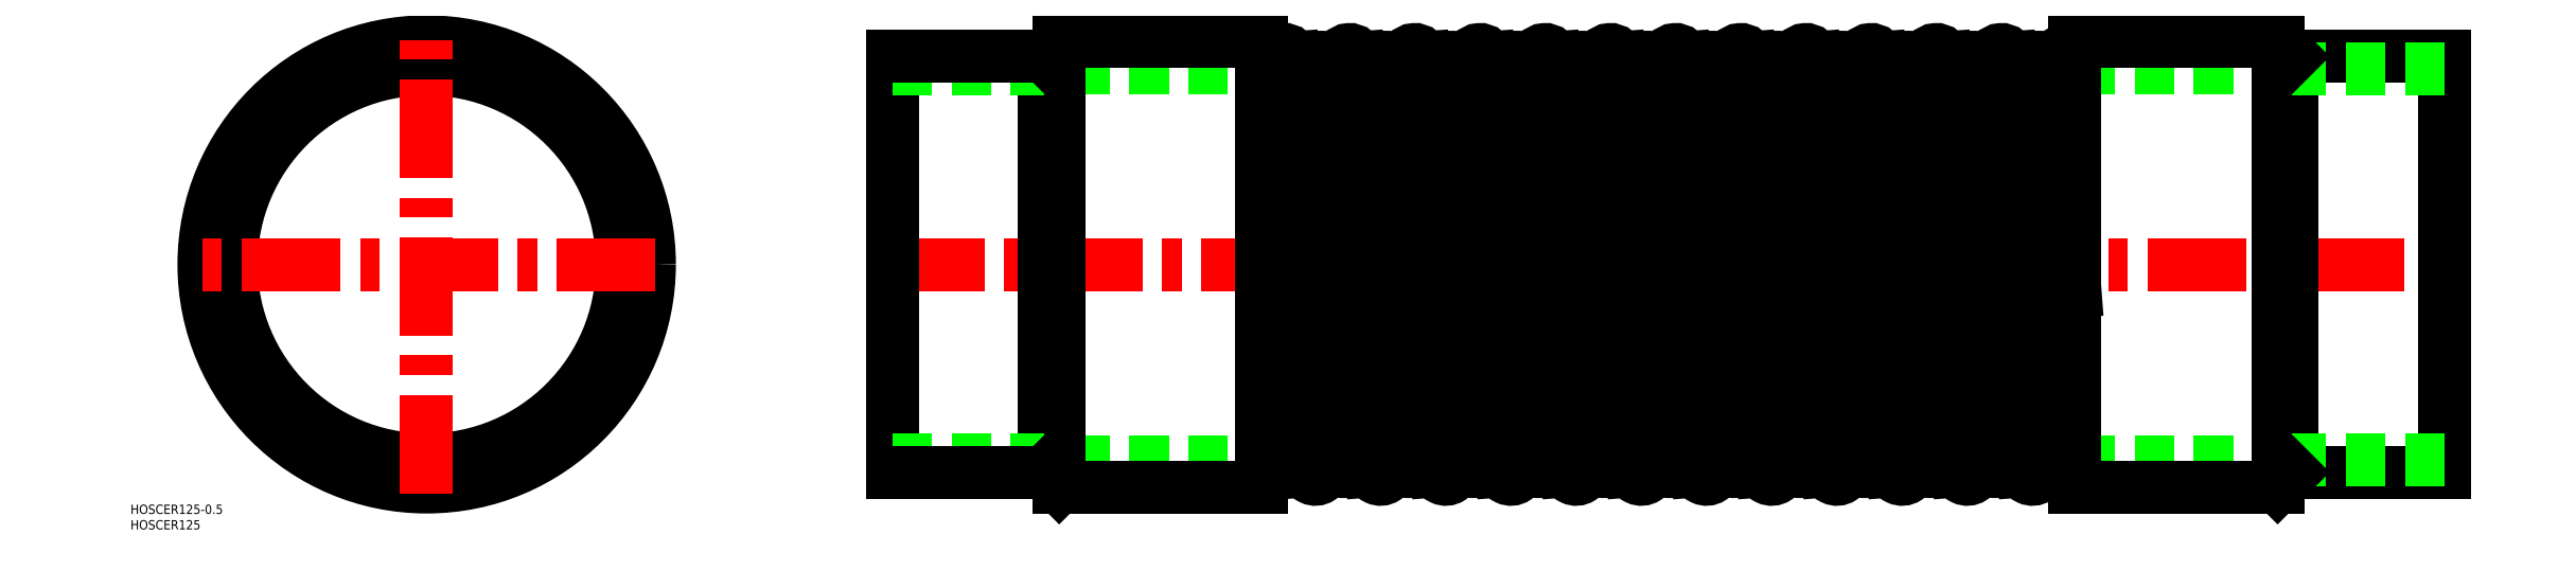
<metadata>
{"format":"dxf","ext":"dxf","renderer":"ezdxf+matplotlib","layout":"modelspace","background":"white","min_lineweight":24,"dpi":150}
</metadata>
<code>
0
SECTION
2
ENTITIES
0
TEXT
8
0
10
-95.44
20
-85.43
30
0
40
3
1
HOSCER125
0
TEXT
8
0
10
-95.44
20
-80.43
30
0
40
3
1
HOSCER125-0.5
0
CIRCLE
8
0
10
0
20
0
30
0
40
71.75
0
CIRCLE
8
0
10
0
20
0
30
0
40
63
0
CIRCLE
8
0
10
0
20
0
30
0
40
67
0
LINE
8
CENTER
10
0
20
-73.75
30
0
11
0
21
73.75
31
0
0
LINE
8
CENTER
10
73.75
20
0
30
0
11
-73.75
21
0
31
0
0
LINE
8
CENTER
10
148
20
0
30
0
11
652
21
0
31
0
0
LINE
8
0
10
601
20
-63.5
30
0
11
199
21
-63.5
31
0
0
LINE
8
0
10
601
20
63.5
30
0
11
199
21
63.5
31
0
0
LINE
8
0
10
596.2
20
-71.75
30
0
11
531
21
-71.75
31
0
0
LINE
8
0
10
596.2
20
71.75
30
0
11
531
21
71.75
31
0
0
LINE
8
0
10
342.1
20
66.57
30
0
11
352.2
21
-66.13
31
0
0
ARC
8
0
10
349.3
20
-66.35
30
0
40
2.9
50
184.3
51
4.335
0
ARC
8
0
10
349.7
20
30.38
30
0
40
36.42
50
77.97
51
102
0
LINE
8
0
10
150
20
-67
30
0
11
150
21
67
31
0
0
LINE
8
0
10
203.8
20
-71.75
30
0
11
203.8
21
71.75
31
0
0
LINE
8
0
10
199
20
-67
30
0
11
199
21
67
31
0
0
LINE
8
0
10
269
20
-71.75
30
0
11
269
21
71.75
31
0
0
LINE
8
0
10
336.3
20
66.13
30
0
11
346.4
21
-66.57
31
0
0
LINE
8
0
10
273.3
20
66.13
30
0
11
283.4
21
-66.57
31
0
0
LINE
8
0
10
279.1
20
66.57
30
0
11
289.2
21
-66.13
31
0
0
LINE
8
0
10
294.3
20
66.13
30
0
11
304.4
21
-66.57
31
0
0
LINE
8
0
10
300.1
20
66.57
30
0
11
310.2
21
-66.13
31
0
0
LINE
8
0
10
315.3
20
66.13
30
0
11
325.4
21
-66.57
31
0
0
LINE
8
0
10
321.1
20
66.57
30
0
11
331.2
21
-66.13
31
0
0
LINE
8
0
10
203.8
20
-71.75
30
0
11
269
21
-71.75
31
0
0
LINE
8
0
10
150
20
-63
30
0
11
199
21
-63
31
0
0
LINE
8
0
10
150
20
-67
30
0
11
199
21
-67
31
0
0
LINE
8
0
10
199
20
-67
30
0
11
203.8
21
-71.75
31
0
0
ARC
8
0
10
296.8
20
-30.38
30
0
40
36.42
50
258
51
282
0
ARC
8
0
10
275.8
20
-30.38
30
0
40
36.42
50
259.3
51
282
0
ARC
8
0
10
286.3
20
-66.35
30
0
40
2.9
50
184.3
51
4.335
0
ARC
8
0
10
317.8
20
-30.38
30
0
40
36.42
50
258
51
282
0
ARC
8
0
10
307.3
20
-66.35
30
0
40
2.9
50
184.3
51
4.335
0
ARC
8
0
10
338.8
20
-30.38
30
0
40
36.42
50
258
51
282
0
ARC
8
0
10
328.3
20
-66.35
30
0
40
2.9
50
184.3
51
4.335
0
LINE
8
0
10
203.8
20
71.75
30
0
11
269
21
71.75
31
0
0
LINE
8
0
10
150
20
63
30
0
11
199
21
63
31
0
0
LINE
8
0
10
150
20
67
30
0
11
199
21
67
31
0
0
LINE
8
0
10
203.8
20
71.75
30
0
11
199
21
67
31
0
0
ARC
8
0
10
297.2
20
66.35
30
0
40
2.9
50
4.335
51
184.3
0
ARC
8
0
10
265.7
20
30.38
30
0
40
36.42
50
77.97
51
84.87
0
ARC
8
0
10
286.7
20
30.38
30
0
40
36.42
50
77.97
51
102
0
ARC
8
0
10
276.2
20
66.35
30
0
40
2.9
50
4.335
51
184.3
0
ARC
8
0
10
328.7
20
30.38
30
0
40
36.42
50
77.97
51
102
0
ARC
8
0
10
318.2
20
66.35
30
0
40
2.9
50
4.335
51
184.3
0
ARC
8
0
10
307.7
20
30.38
30
0
40
36.42
50
77.97
51
102
0
ARC
8
0
10
339.2
20
66.35
30
0
40
2.9
50
4.335
51
184.3
0
LINE
8
0
10
483.3
20
66.13
30
0
11
493.4
21
-66.57
31
0
0
LINE
8
0
10
399.3
20
66.13
30
0
11
409.4
21
-66.57
31
0
0
LINE
8
0
10
405.1
20
66.57
30
0
11
415.2
21
-66.13
31
0
0
LINE
8
0
10
357.3
20
66.13
30
0
11
367.4
21
-66.57
31
0
0
LINE
8
0
10
363.1
20
66.57
30
0
11
373.2
21
-66.13
31
0
0
LINE
8
0
10
378.3
20
66.13
30
0
11
388.4
21
-66.57
31
0
0
LINE
8
0
10
384.1
20
66.57
30
0
11
394.2
21
-66.13
31
0
0
LINE
8
0
10
420.3
20
66.13
30
0
11
430.4
21
-66.57
31
0
0
LINE
8
0
10
426.1
20
66.57
30
0
11
436.2
21
-66.13
31
0
0
LINE
8
0
10
441.3
20
66.13
30
0
11
451.4
21
-66.57
31
0
0
LINE
8
0
10
447.1
20
66.57
30
0
11
457.2
21
-66.13
31
0
0
LINE
8
0
10
462.3
20
66.13
30
0
11
472.4
21
-66.57
31
0
0
LINE
8
0
10
468.1
20
66.57
30
0
11
478.2
21
-66.13
31
0
0
LINE
8
0
10
531
20
-71.75
30
0
11
531
21
71.75
31
0
0
LINE
8
0
10
525.3
20
66.13
30
0
11
531
21
-8.684
31
0
0
LINE
8
0
10
489.1
20
66.57
30
0
11
499.2
21
-66.13
31
0
0
LINE
8
0
10
504.3
20
66.13
30
0
11
514.4
21
-66.57
31
0
0
LINE
8
0
10
510.1
20
66.57
30
0
11
520.2
21
-66.13
31
0
0
ARC
8
0
10
464.8
20
-30.38
30
0
40
36.42
50
258
51
282
0
ARC
8
0
10
401.8
20
-30.38
30
0
40
36.42
50
258
51
282
0
ARC
8
0
10
380.8
20
-30.38
30
0
40
36.42
50
258
51
282
0
ARC
8
0
10
359.8
20
-30.38
30
0
40
36.42
50
258
51
282
0
ARC
8
0
10
370.3
20
-66.35
30
0
40
2.9
50
184.3
51
4.335
0
ARC
8
0
10
391.3
20
-66.35
30
0
40
2.9
50
184.3
51
4.335
0
ARC
8
0
10
433.3
20
-66.35
30
0
40
2.9
50
184.3
51
4.335
0
ARC
8
0
10
422.8
20
-30.38
30
0
40
36.42
50
258
51
282
0
ARC
8
0
10
412.3
20
-66.35
30
0
40
2.9
50
184.3
51
4.335
0
ARC
8
0
10
443.8
20
-30.38
30
0
40
36.42
50
258
51
282
0
ARC
8
0
10
454.3
20
-66.35
30
0
40
2.9
50
184.3
51
4.335
0
ARC
8
0
10
506.8
20
-30.38
30
0
40
36.42
50
258
51
282
0
ARC
8
0
10
485.8
20
-30.38
30
0
40
36.42
50
258
51
282
0
ARC
8
0
10
475.3
20
-66.35
30
0
40
2.9
50
184.3
51
4.335
0
ARC
8
0
10
496.3
20
-66.35
30
0
40
2.9
50
184.3
51
4.335
0
ARC
8
0
10
527.8
20
-30.38
30
0
40
36.42
50
258
51
275.1
0
ARC
8
0
10
517.3
20
-66.35
30
0
40
2.9
50
184.3
51
4.335
0
ARC
8
0
10
454.7
20
30.38
30
0
40
36.42
50
77.97
51
102
0
ARC
8
0
10
402.2
20
66.35
30
0
40
2.9
50
4.335
51
184.3
0
ARC
8
0
10
370.7
20
30.38
30
0
40
36.42
50
77.97
51
102
0
ARC
8
0
10
360.2
20
66.35
30
0
40
2.9
50
4.335
51
184.3
0
ARC
8
0
10
381.2
20
66.35
30
0
40
2.9
50
4.335
51
184.3
0
ARC
8
0
10
391.7
20
30.38
30
0
40
36.42
50
77.97
51
102
0
ARC
8
0
10
433.7
20
30.38
30
0
40
36.42
50
77.97
51
102
0
ARC
8
0
10
412.7
20
30.38
30
0
40
36.42
50
77.97
51
102
0
ARC
8
0
10
423.2
20
66.35
30
0
40
2.9
50
4.335
51
184.3
0
ARC
8
0
10
444.2
20
66.35
30
0
40
2.9
50
4.335
51
184.3
0
ARC
8
0
10
517.7
20
30.38
30
0
40
36.42
50
77.97
51
102
0
ARC
8
0
10
486.2
20
66.35
30
0
40
2.9
50
4.335
51
184.3
0
ARC
8
0
10
475.7
20
30.38
30
0
40
36.42
50
77.97
51
102
0
ARC
8
0
10
465.2
20
66.35
30
0
40
2.9
50
4.335
51
184.3
0
ARC
8
0
10
507.2
20
66.35
30
0
40
2.9
50
4.335
51
184.3
0
ARC
8
0
10
496.7
20
30.38
30
0
40
36.42
50
77.97
51
102
0
ARC
8
0
10
528.2
20
66.35
30
0
40
2.9
50
16.53
51
184.3
0
LINE
8
0
10
601
20
-67
30
0
11
601
21
67
31
0
0
LINE
8
0
10
596.2
20
-71.75
30
0
11
596.2
21
71.75
31
0
0
LINE
8
0
10
650
20
-67
30
0
11
650
21
67
31
0
0
LINE
8
0
10
650
20
-67
30
0
11
601
21
-67
31
0
0
LINE
8
0
10
650
20
-63
30
0
11
601
21
-63
31
0
0
LINE
8
0
10
601
20
-67
30
0
11
596.2
21
-71.75
31
0
0
LINE
8
0
10
650
20
67
30
0
11
601
21
67
31
0
0
LINE
8
0
10
650
20
63
30
0
11
601
21
63
31
0
0
LINE
8
0
10
596.2
20
71.75
30
0
11
601
21
67
31
0
0
ENDSEC
0
EOF

</code>
